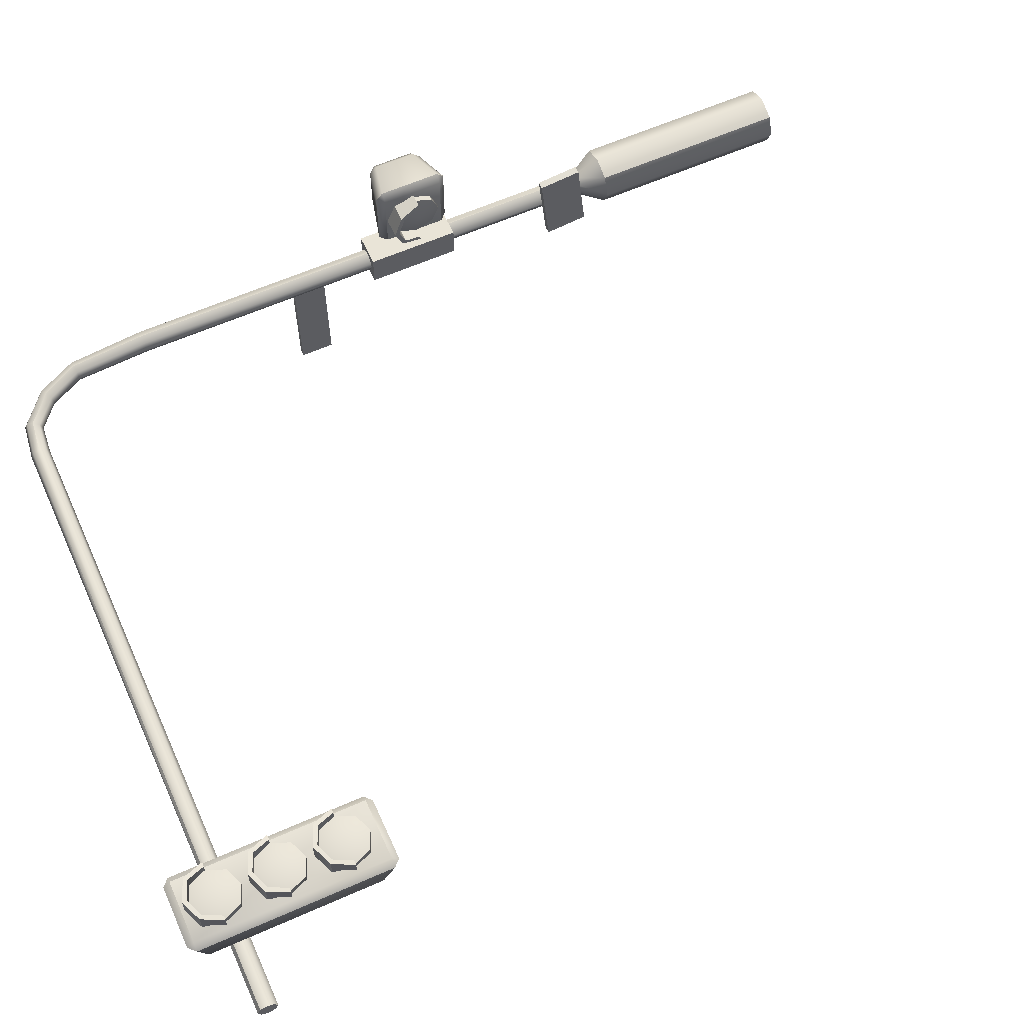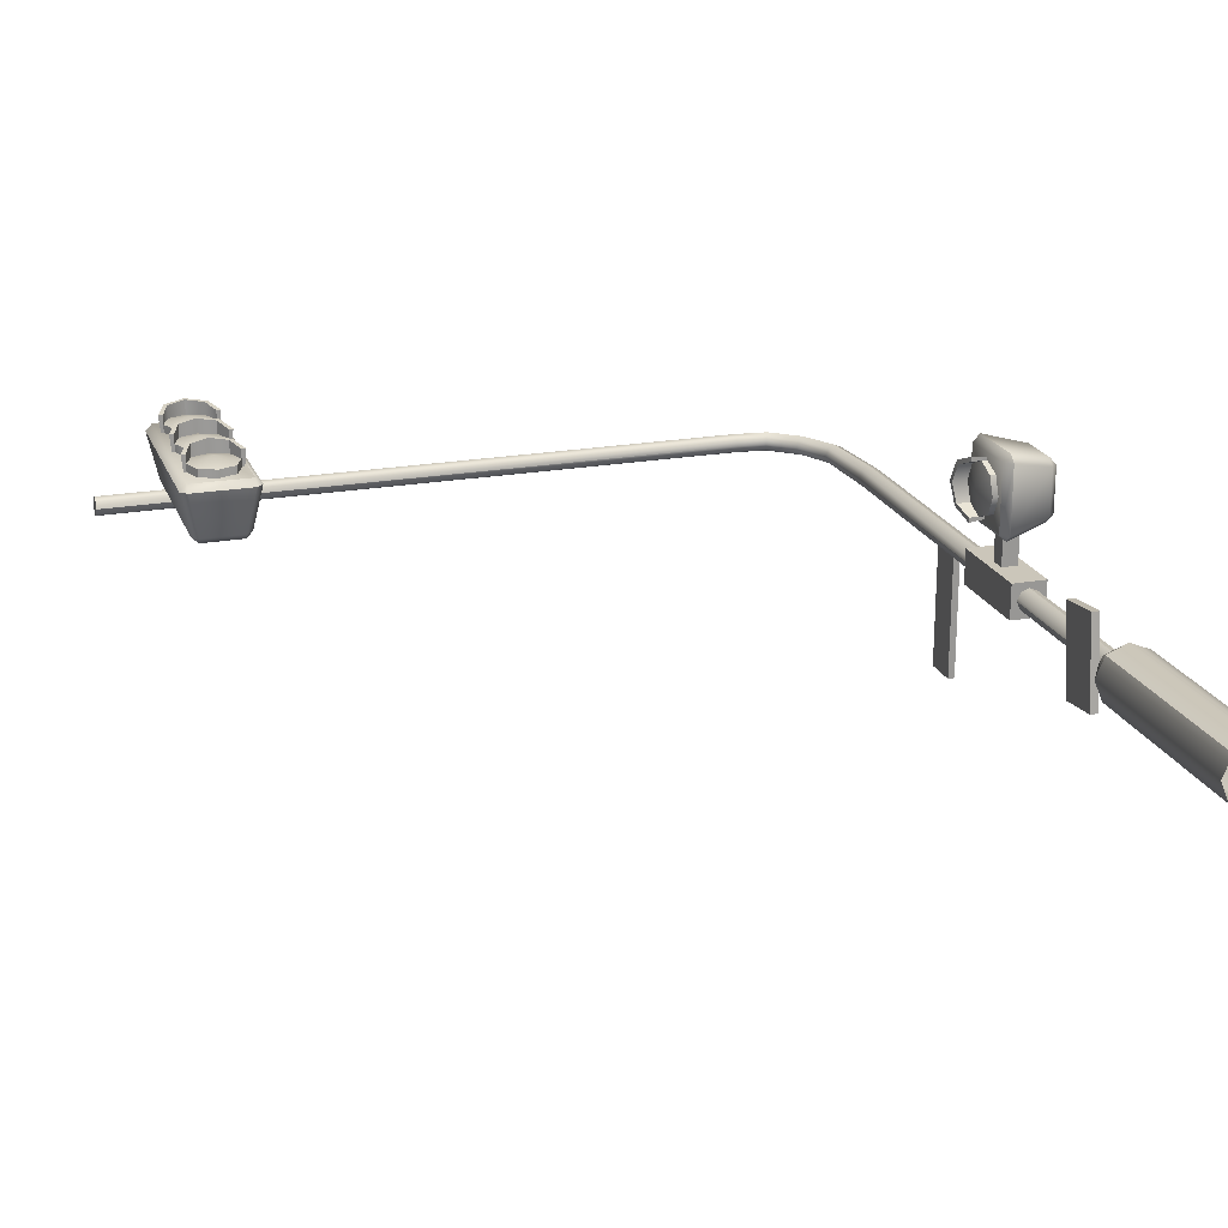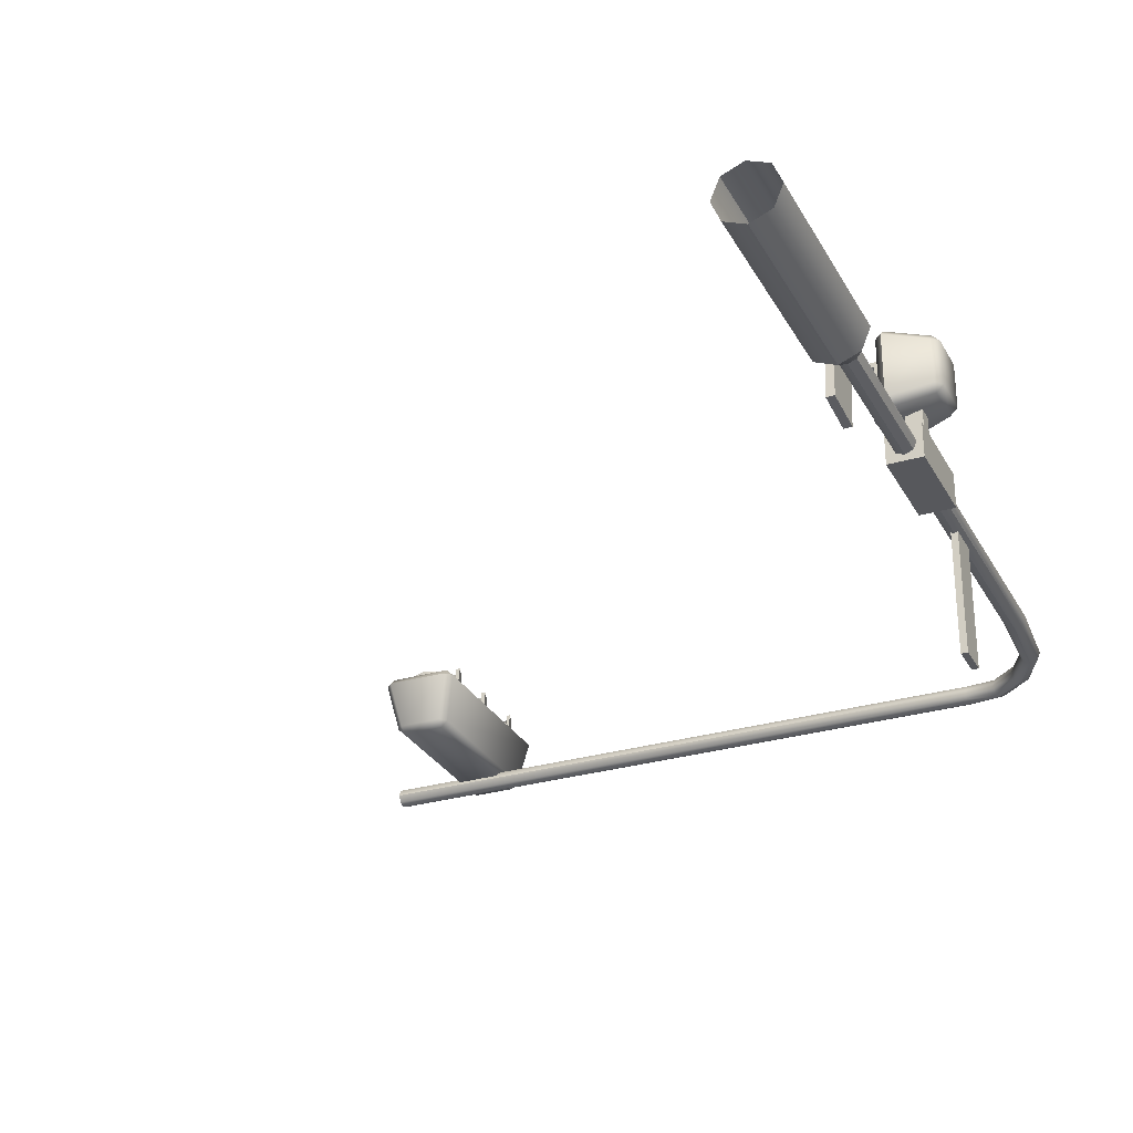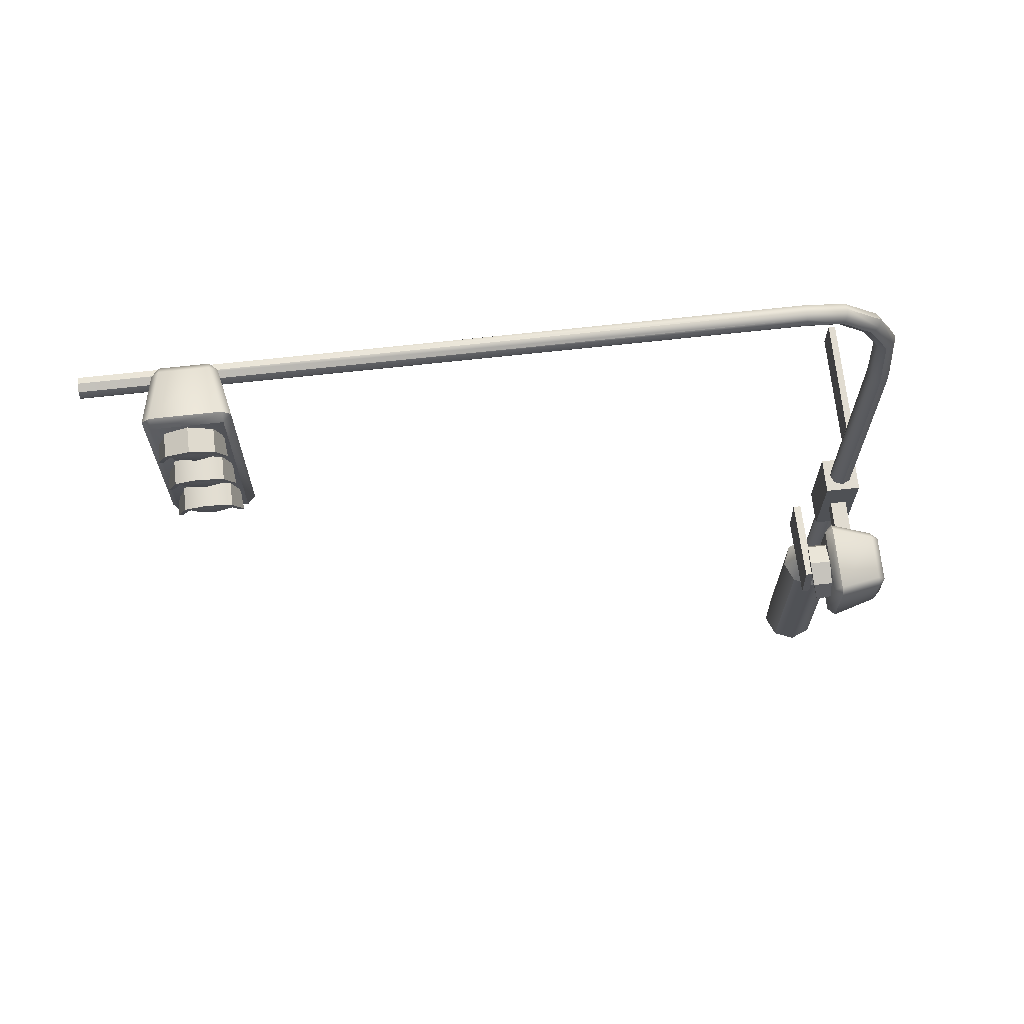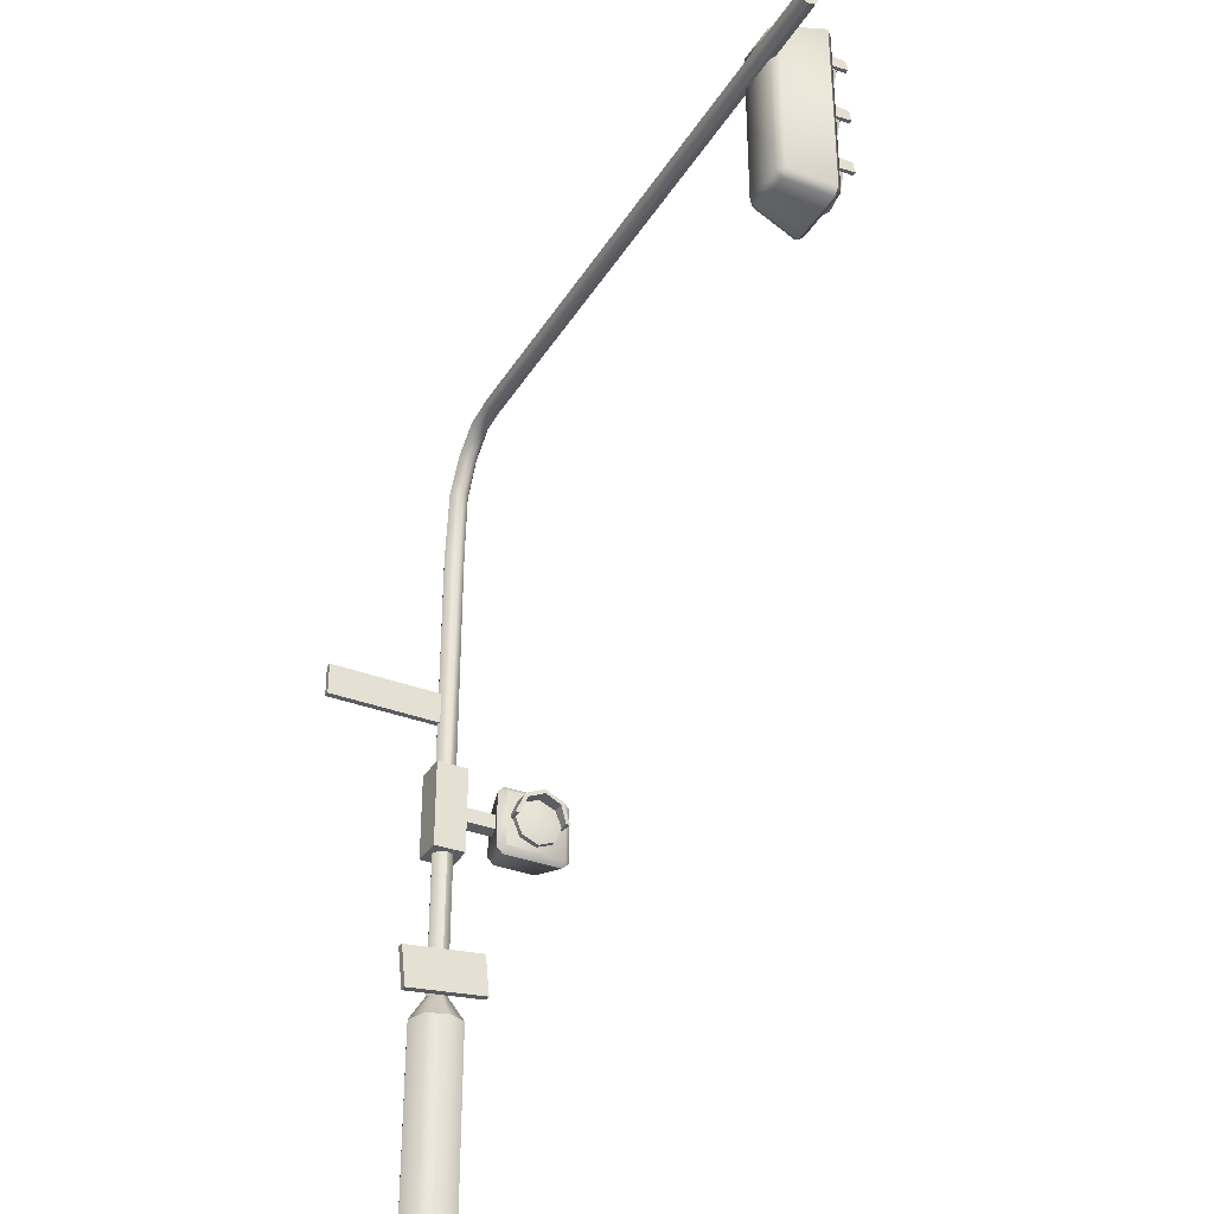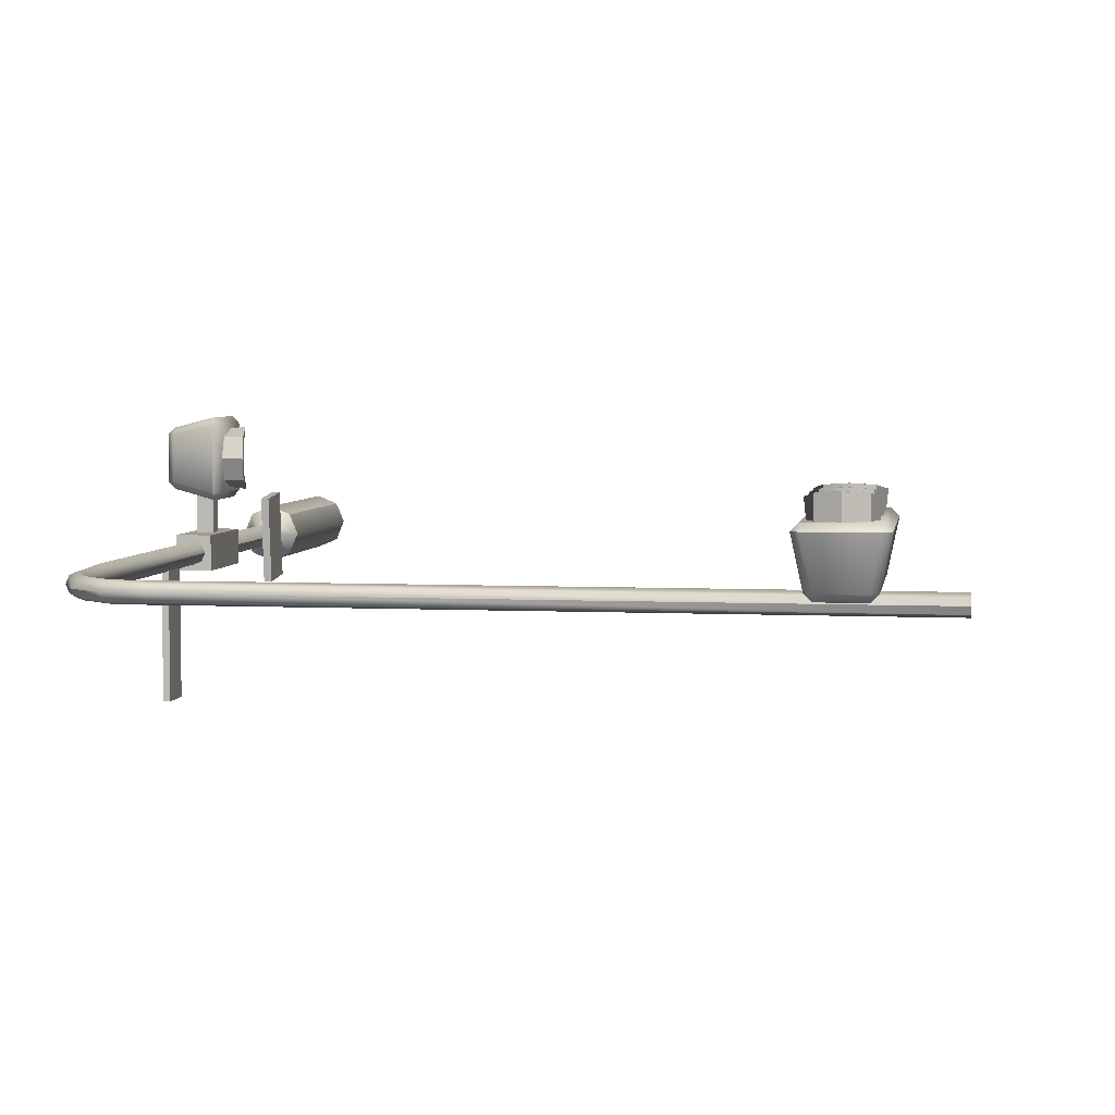
<metadata>
{"format":"obj","ext":"obj","renderer":"f3d","projection":"perspective","resolution":1024,"background":"white","views":[{"elev":61.1,"azim":-114.3,"up":"+Z"},{"elev":21.1,"azim":-17.8,"up":"+Z"},{"elev":-28.8,"azim":23.9,"up":"+Z"},{"elev":69.1,"azim":-6.3,"up":"+Y"},{"elev":-34.4,"azim":-117.4,"up":"+Y"},{"elev":4.5,"azim":-170.9,"up":"+Z"}]}
</metadata>
<code>
o trafficlight_C_Cylinder.161
v 0 7.3e-05 0.2408
v 0 1.701 0.2408
v -0.1703 7.3e-05 0.1702
v -0.1703 1.701 0.1702
v -0.2408 7.3e-05 -2e-06
v -0.2408 1.701 -2e-06
v -0.1703 7.3e-05 -0.1703
v -0.1703 1.701 -0.1703
v 0 7.3e-05 -0.2408
v 0 1.701 -0.2408
v 0.1703 7.3e-05 -0.1703
v 0.1703 1.701 -0.1703
v 0.2408 7.3e-05 -3e-06
v 0.2408 1.701 -3e-06
v 0.1703 7.3e-05 0.1702
v 0.1703 1.701 0.1702
v -0.06597 1.931 0.06597
v 0 1.931 0.0933
v -0.0933 1.931 -2e-06
v -0.06597 1.931 -0.06597
v 0 1.931 -0.0933
v 0.06597 1.931 -0.06597
v 0.0933 1.931 -3e-06
v 0.06597 1.931 0.06597
v -0.06597 6.153 0.06597
v 2e-06 6.153 0.0933
v -0.0933 6.153 -2e-06
v -0.06597 6.153 -0.06597
v 2e-06 6.153 -0.0933
v 0.06597 6.153 -0.06597
v 0.0933 6.153 -3e-06
v 0.06597 6.153 0.06597
v -0.7296 7.302 0.05712
v -0.7297 7.361 0.08125
v -0.7294 7.278 -2e-06
v -0.7296 7.302 -0.05712
v -0.7297 7.361 -0.08126
v -0.7293 7.419 -0.05774
v -0.729 7.444 -2e-06
v -0.7293 7.419 0.05773
v 0.03544 6.82 -2e-06
v -0.1279 7.157 -2e-06
v -0.4153 7.397 -2e-06
v -0.4273 7.376 0.05822
v -0.1541 7.145 0.05893
v 0.01039 6.817 0.06192
v -0.04836 6.809 -0.08721
v -0.2092 7.119 -0.08278
v -0.4537 7.327 -0.08128
v -0.4273 7.376 -0.05823
v -0.1541 7.145 -0.05893
v 0.01039 6.817 -0.06192
v -0.1292 6.799 -2e-06
v -0.2827 7.08 -2e-06
v -0.4867 7.254 -2e-06
v -0.4772 7.276 -0.05685
v -0.2602 7.093 -0.05809
v -0.1056 6.802 -0.06134
v -0.04836 6.809 0.0872
v -0.2092 7.119 0.08278
v -0.4537 7.327 0.08128
v -0.4772 7.276 0.05684
v -0.2602 7.093 0.05808
v -0.1056 6.802 0.06134
v -6.112 7.419 0.05773
v -6.112 7.444 -0
v -6.112 7.419 -0.05773
v -6.112 7.361 -0.08125
v -6.112 7.302 -0.05712
v -6.112 7.278 -0
v -6.112 7.361 0.08125
v -6.112 7.302 0.05712
v -6.112 7.361 -0
v -0.142 3.206 0.142
v -0.142 3.995 0.142
v 0.142 3.206 0.142
v 0.142 3.995 0.142
v -0.142 3.206 -0.142
v -0.142 3.995 -0.142
v 0.142 3.206 -0.142
v 0.142 3.995 -0.142
v 0.04455 3.381 0.7456
v -0.2424 3.443 0.5954
v 0.04455 3.443 0.5954
v -0.2424 3.593 0.5331
v 0.04455 3.593 0.5331
v -0.2424 3.744 0.5954
v -0.2424 3.806 0.7456
v 0.06814 3.844 0.7456
v -0.06675 3.672 0.6472
v -0.06675 3.672 0.06255
v 0.06677 3.672 0.6472
v 0.06677 3.672 0.06255
v -0.06675 3.538 0.6472
v -0.06675 3.538 0.06255
v 0.06677 3.538 0.6472
v 0.06677 3.538 0.06255
v -0.2424 3.381 0.7456
v 0.04455 3.443 0.8959
v -0.2424 3.443 0.8959
v 0.04455 3.593 0.9581
v -0.2424 3.593 0.9581
v -0.2424 3.744 0.8959
v 0.06814 3.771 0.5683
v 0.06814 3.771 0.9229
v -0.3526 3.744 0.5954
v -0.3668 3.806 0.7456
v -0.3204 3.593 0.4949
v -0.3204 3.593 0.5331
v -0.3526 3.771 0.5683
v -0.3668 3.844 0.7456
v -0.3204 3.593 0.9581
v -0.3204 3.593 0.9964
v -0.3526 3.744 0.8959
v -0.3526 3.771 0.9229
v -0.2917 3.593 0.7456
v -0.1364 3.281 1.017
v -0.196 3.34 1.017
v -0.1364 3.34 1.077
v -0.196 3.854 1.017
v -0.1364 3.914 1.017
v -0.1364 3.854 1.077
v 0.21 3.364 0.934
v 0.21 3.423 0.9936
v 0.2697 3.423 0.934
v 0.21 3.831 0.934
v 0.2697 3.771 0.934
v 0.21 3.771 0.9936
v -0.1364 3.281 0.4743
v -0.1364 3.34 0.4147
v -0.196 3.34 0.4743
v -0.1364 3.914 0.4743
v -0.196 3.854 0.4743
v -0.1364 3.854 0.4147
v 0.21 3.364 0.5573
v 0.2697 3.423 0.5573
v 0.21 3.423 0.4977
v 0.21 3.831 0.5573
v 0.21 3.771 0.4977
v 0.2697 3.771 0.5573
v -5.312 7.142 0.2907
v -5.312 7.103 0.6013
v -5.162 7.041 0.6013
v -5.1 6.891 0.3143
v -5.1 6.891 0.6013
v -5.162 6.741 0.3143
v -5.162 6.741 0.6013
v -5.312 6.678 0.3143
v -5.312 6.678 0.6013
v -5.462 6.741 0.3143
v -5.462 6.741 0.6013
v -5.524 6.891 0.3143
v -5.524 6.891 0.6013
v -5.462 7.041 0.6013
v -5.135 7.068 0.2907
v -5.489 7.068 0.2907
v -5.162 7.041 0.7115
v -5.312 7.103 0.7257
v -5.061 6.891 0.6793
v -5.1 6.891 0.6793
v -5.135 7.068 0.7115
v -5.312 7.142 0.7257
v -5.524 6.891 0.6793
v -5.563 6.891 0.6793
v -5.462 7.041 0.7115
v -5.489 7.068 0.7115
v -5.312 6.891 0.6506
v -5.312 7.67 0.2907
v -5.312 7.632 0.6013
v -5.162 7.569 0.6013
v -5.1 7.419 0.3143
v -5.1 7.419 0.6013
v -5.162 7.269 0.3143
v -5.162 7.269 0.6013
v -5.312 7.207 0.3143
v -5.312 7.207 0.6013
v -5.462 7.269 0.3143
v -5.462 7.269 0.6013
v -5.524 7.419 0.3143
v -5.524 7.419 0.6013
v -5.462 7.569 0.6013
v -5.135 7.596 0.2907
v -5.489 7.596 0.2907
v -5.162 7.569 0.7115
v -5.312 7.632 0.7257
v -5.061 7.419 0.6793
v -5.1 7.419 0.6793
v -5.135 7.596 0.7115
v -5.312 7.67 0.7257
v -5.524 7.419 0.6793
v -5.563 7.419 0.6793
v -5.462 7.569 0.7115
v -5.489 7.596 0.7115
v -5.312 7.419 0.6506
v -5.312 6.613 0.2907
v -5.312 6.575 0.6013
v -5.162 6.513 0.6013
v -5.1 6.363 0.3143
v -5.1 6.363 0.6013
v -5.162 6.212 0.3143
v -5.162 6.212 0.6013
v -5.312 6.15 0.3143
v -5.312 6.15 0.6013
v -5.462 6.212 0.3143
v -5.462 6.212 0.6013
v -5.524 6.363 0.3143
v -5.524 6.363 0.6013
v -5.462 6.513 0.6013
v -5.135 6.54 0.2907
v -5.489 6.54 0.2907
v -5.162 6.513 0.7115
v -5.312 6.575 0.7257
v -5.061 6.363 0.6793
v -5.1 6.363 0.6793
v -5.135 6.54 0.7115
v -5.312 6.613 0.7257
v -5.524 6.363 0.6793
v -5.563 6.363 0.6793
v -5.462 6.513 0.7115
v -5.489 6.54 0.7115
v -5.312 6.363 0.6506
v -5.573 6.026 0.4761
v -5.573 6.083 0.5335
v -5.631 6.083 0.4761
v -5.573 7.699 0.5335
v -5.573 7.756 0.4761
v -5.631 7.699 0.4761
v -5.493 6.106 0.08393
v -5.551 6.163 0.08393
v -5.493 6.163 0.0265
v -5.493 7.676 0.08393
v -5.493 7.619 0.0265
v -5.551 7.619 0.08393
v -5.051 6.026 0.4761
v -4.993 6.083 0.4761
v -5.051 6.083 0.5335
v -5.051 7.756 0.4761
v -5.051 7.699 0.5335
v -4.993 7.699 0.4761
v -5.131 6.106 0.08393
v -5.131 6.163 0.0265
v -5.073 6.163 0.08393
v -5.131 7.676 0.08393
v -5.073 7.619 0.08393
v -5.131 7.619 0.0265
v -0.02752 4.441 -0.03975
v -0.02752 4.728 -0.03975
v -0.02752 4.441 -1.096
v -0.02752 4.728 -1.096
v 0.02753 4.441 -0.03975
v 0.02753 4.728 -0.03975
v 0.02753 4.441 -1.096
v 0.02753 4.728 -1.096
v -0.1543 1.967 0.3809
v -0.1543 2.332 0.3414
v -0.08896 1.967 0.3809
v -0.08896 2.332 0.3414
v -0.1543 1.889 -0.3414
v -0.1543 2.254 -0.3809
v -0.08896 1.889 -0.3414
v -0.08896 2.254 -0.3809
f 1 2 4 3
f 3 4 6 5
f 5 6 8 7
f 7 8 10 9
f 9 10 12 11
f 11 12 14 13
f 10 8 20 21
f 13 14 16 15
f 15 16 2 1
f 20 19 27 28
f 16 14 23 24
f 6 4 17 19
f 12 10 21 22
f 2 16 24 18
f 4 2 18 17
f 8 6 19 20
f 14 12 22 23
f 44 43 39 40
f 17 18 26 25
f 18 24 32 26
f 23 22 30 31
f 21 20 28 29
f 19 17 25 27
f 24 23 31 32
f 22 21 29 30
f 50 49 37 38
f 56 55 35 36
f 62 61 34 33
f 61 44 40 34
f 43 50 38 39
f 49 56 36 37
f 55 62 33 35
f 29 28 58 47
f 31 30 52 41
f 53 64 63 54
f 54 63 62 55
f 26 32 46 59
f 47 58 57 48
f 48 57 56 49
f 25 26 59 64
f 41 52 51 42
f 42 51 50 43
f 28 27 53 58
f 59 46 45 60
f 60 45 44 61
f 30 29 47 52
f 64 59 60 63
f 63 60 61 62
f 32 31 41 46
f 58 53 54 57
f 57 54 55 56
f 52 47 48 51
f 51 48 49 50
f 46 41 42 45
f 45 42 43 44
f 33 34 71 72
f 40 39 66 65
f 39 38 67 66
f 36 35 70 69
f 35 33 72 70
f 37 36 69 68
f 34 40 65 71
f 38 37 68 67
f 64 53 27 25
f 65 66 73
f 66 67 73
f 67 68 73
f 68 69 73
f 69 70 73
f 70 72 73
f 72 71 73
f 71 65 73
f 74 76 77 75
f 76 80 81 77
f 80 78 79 81
f 78 74 75 79
f 76 74 78 80
f 81 79 75 77
f 102 101 113
f 99 101 102 100
f 82 99 100 98
f 88 107 106 87
f 87 106 109 85
f 89 104 110 111
f 90 92 93 91
f 92 96 97 93
f 96 94 95 97
f 94 90 91 95
f 84 82 98 83
f 86 84 83 85
f 105 89 111 115
f 138 132 121 126
f 102 112 114 103
f 104 86 108 110
f 101 105 115 113
f 113 115 114 112
f 115 111 107 114
f 110 106 107 111
f 108 109 106 110
f 102 113 112
f 103 114 107 88
f 109 108 85
f 86 85 108
f 87 116 88
f 88 116 103
f 103 116 102
f 102 116 100
f 100 116 98
f 98 116 83
f 83 116 85
f 85 116 87
f 117 119 118
f 120 122 121
f 123 125 124
f 126 128 127
f 129 131 130
f 132 134 133
f 135 137 136
f 138 140 139
f 123 124 119 117
f 121 122 128 126
f 135 136 125 123
f 126 127 140 138
f 129 130 137 135
f 138 139 134 132
f 117 118 131 129
f 132 133 120 121
f 123 117 129 135
f 133 134 130 131
f 139 140 136 137
f 127 128 124 125
f 118 119 122 120
f 125 136 140 127
f 119 124 128 122
f 137 130 134 139
f 131 118 120 133
f 243 231 226 237
f 156 166 162 141
f 144 145 147 146
f 146 147 149 148
f 148 149 151 150
f 150 151 153 152
f 141 162 161 155
f 142 143 157 158
f 153 164 152
f 143 145 160 157
f 153 154 165 163
f 155 161 159 144
f 152 164 166 156
f 164 163 165 166
f 166 165 158 162
f 161 162 158 157
f 159 161 157 160
f 153 163 164
f 154 142 158 165
f 160 145 159
f 144 159 145
f 143 142 167
f 142 154 167
f 154 153 167
f 153 151 167
f 151 149 167
f 149 147 167
f 147 145 167
f 145 143 167
f 183 193 189 168
f 171 172 174 173
f 173 174 176 175
f 175 176 178 177
f 177 178 180 179
f 168 189 188 182
f 169 170 184 185
f 180 191 179
f 170 172 187 184
f 180 181 192 190
f 182 188 186 171
f 179 191 193 183
f 191 190 192 193
f 193 192 185 189
f 188 189 185 184
f 186 188 184 187
f 180 190 191
f 181 169 185 192
f 187 172 186
f 171 186 172
f 170 169 194
f 169 181 194
f 181 180 194
f 180 178 194
f 178 176 194
f 176 174 194
f 174 172 194
f 172 170 194
f 210 220 216 195
f 198 199 201 200
f 200 201 203 202
f 202 203 205 204
f 204 205 207 206
f 195 216 215 209
f 196 197 211 212
f 207 218 206
f 197 199 214 211
f 207 208 219 217
f 209 215 213 198
f 206 218 220 210
f 218 217 219 220
f 220 219 212 216
f 215 216 212 211
f 213 215 211 214
f 207 217 218
f 208 196 212 219
f 214 199 213
f 198 213 199
f 197 196 221
f 196 208 221
f 208 207 221
f 207 205 221
f 205 203 221
f 203 201 221
f 201 199 221
f 199 197 221
f 222 223 224
f 225 226 227
f 228 229 230
f 231 232 233
f 234 235 236
f 237 238 239
f 240 241 242
f 243 244 245
f 228 222 224 229
f 226 231 233 227
f 240 228 230 241
f 231 243 245 232
f 234 240 242 235
f 243 237 239 244
f 222 234 236 223
f 237 226 225 238
f 228 240 234 222
f 238 236 235 239
f 244 242 241 245
f 232 230 229 233
f 223 225 227 224
f 230 232 245 241
f 224 227 233 229
f 242 244 239 235
f 236 238 225 223
f 246 247 249 248
f 248 249 253 252
f 252 253 251 250
f 250 251 247 246
f 248 252 250 246
f 253 249 247 251
f 254 256 257 255
f 256 260 261 257
f 260 258 259 261
f 258 254 255 259
f 256 254 258 260
f 261 259 255 257

</code>
